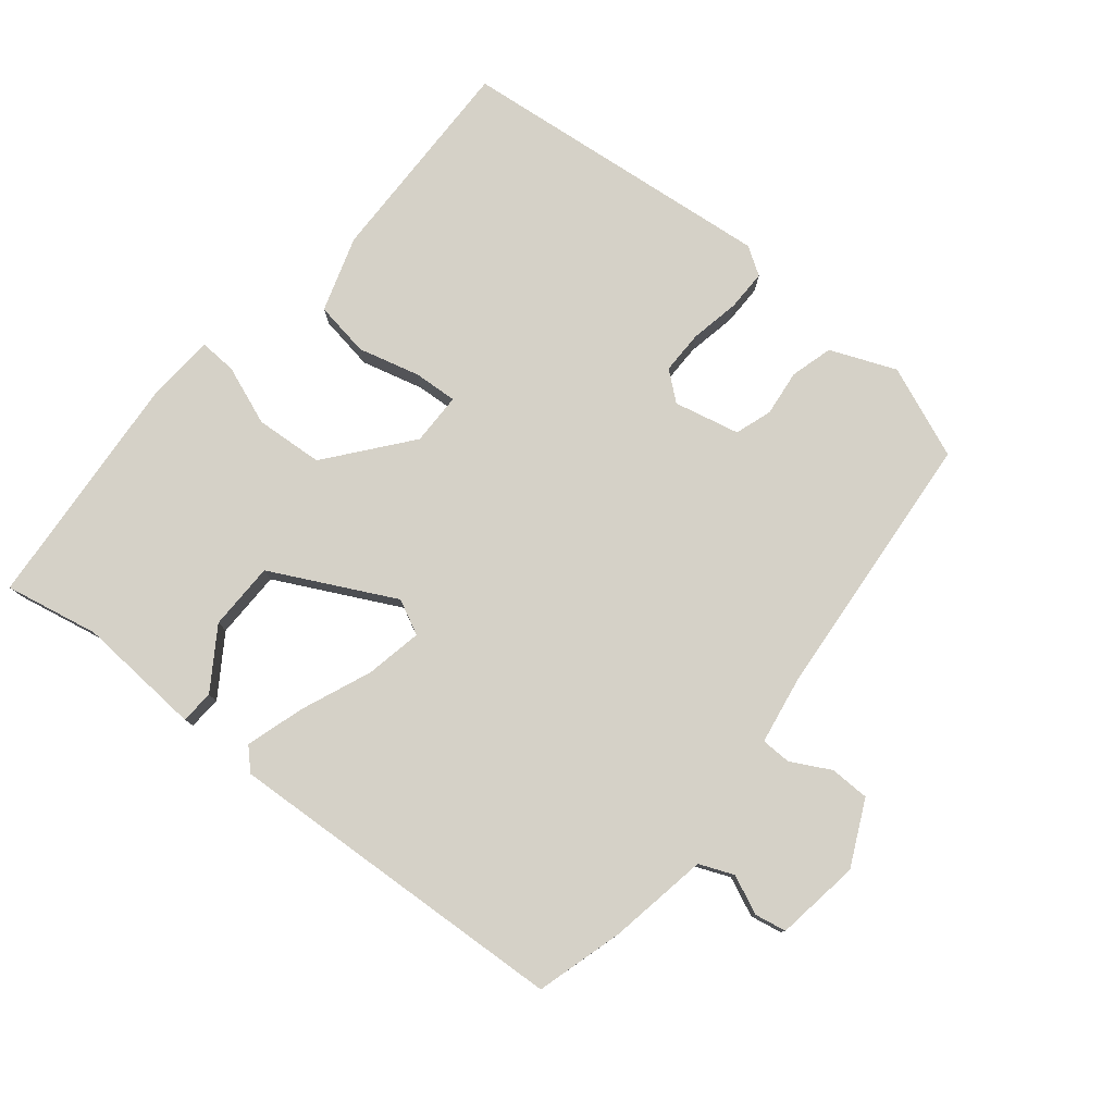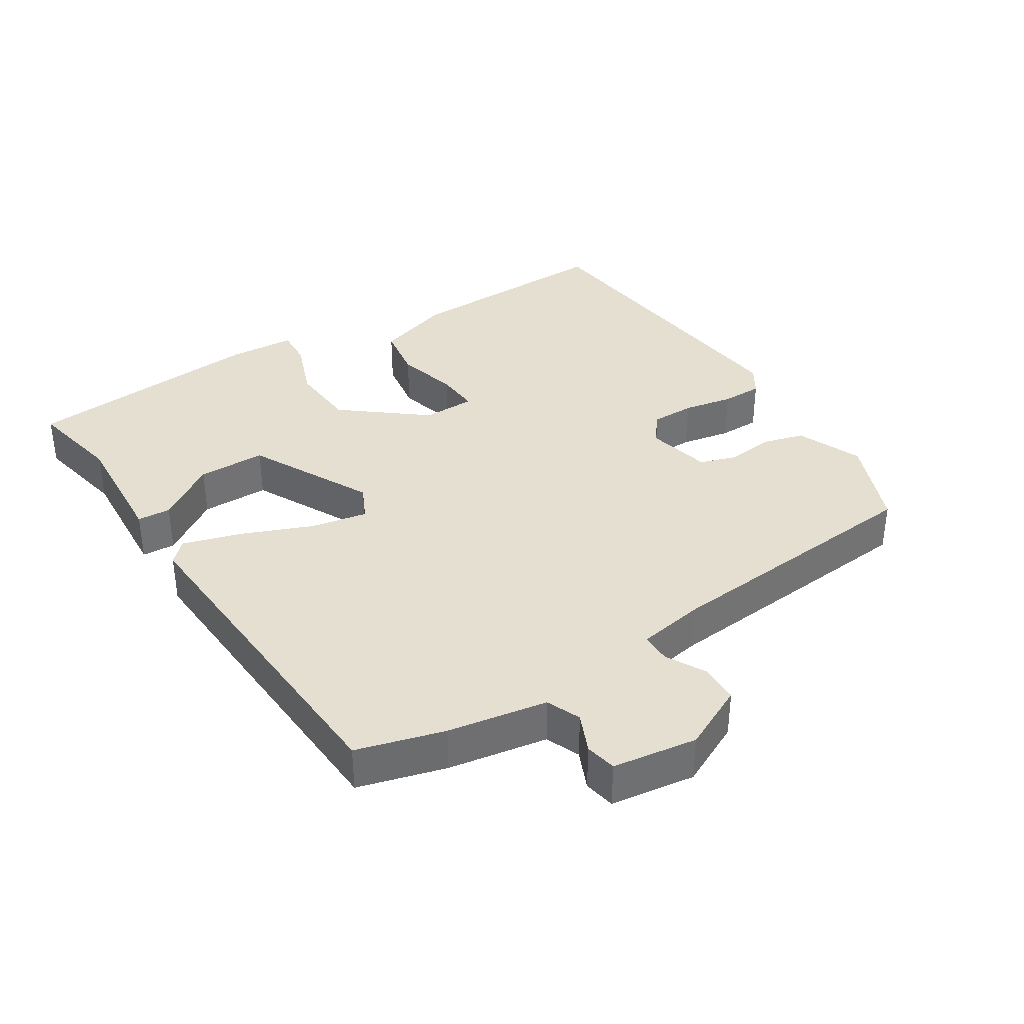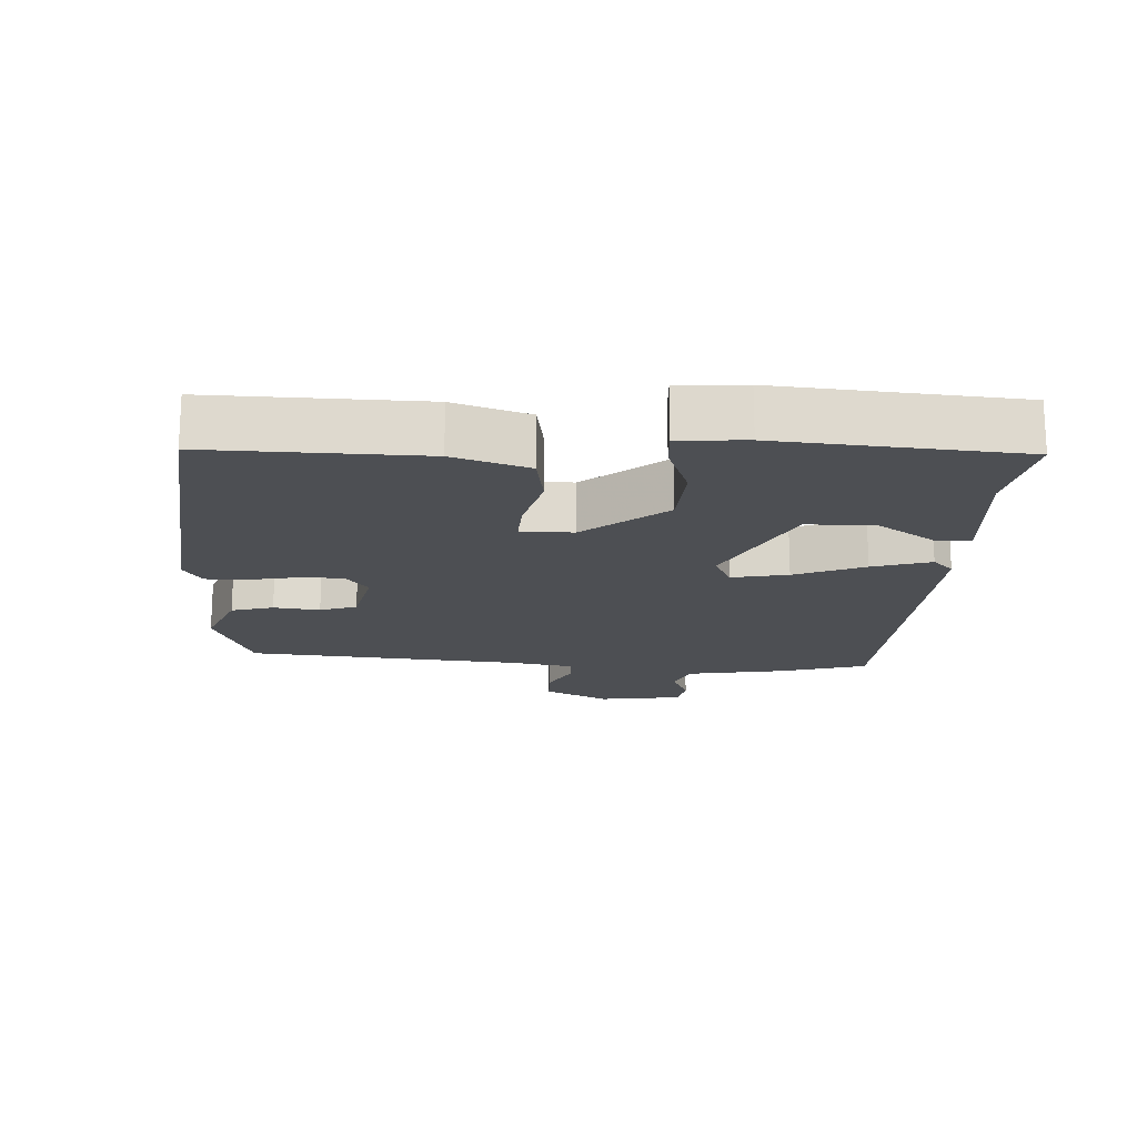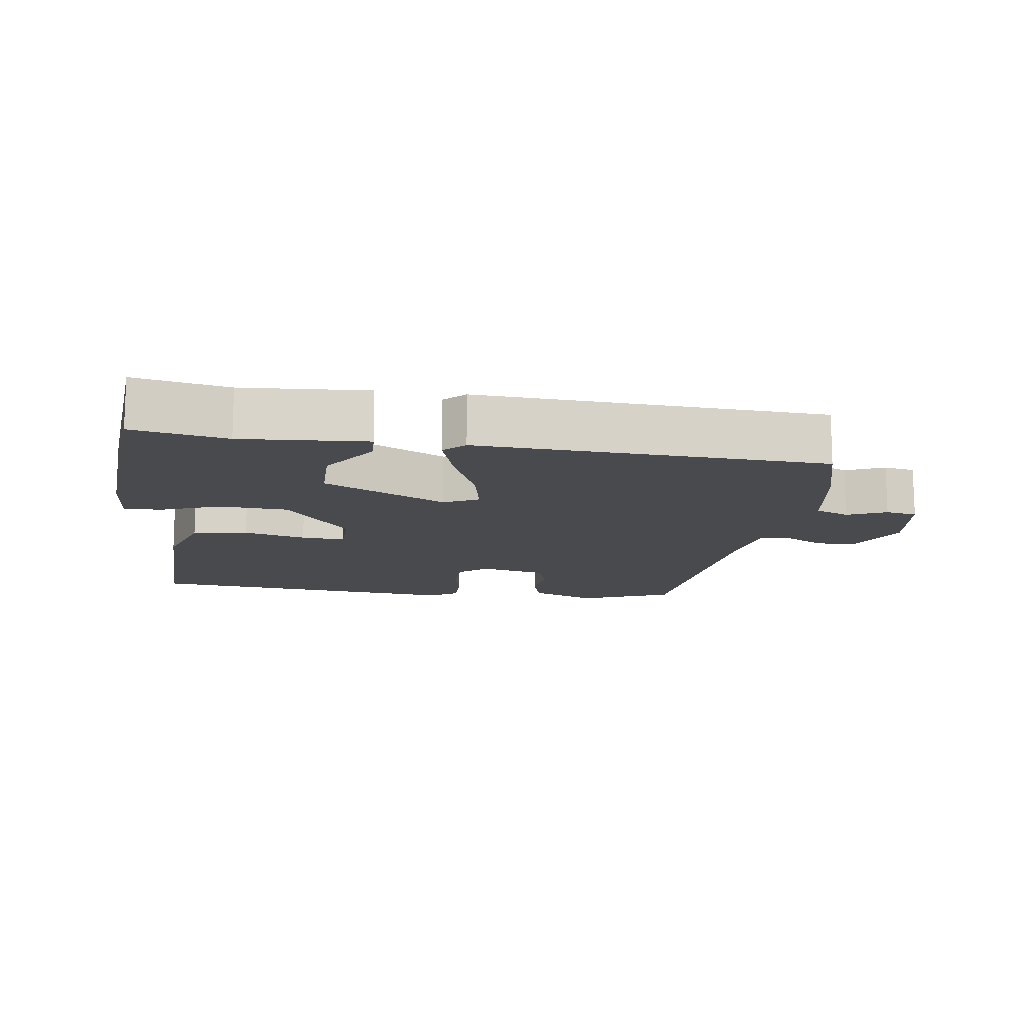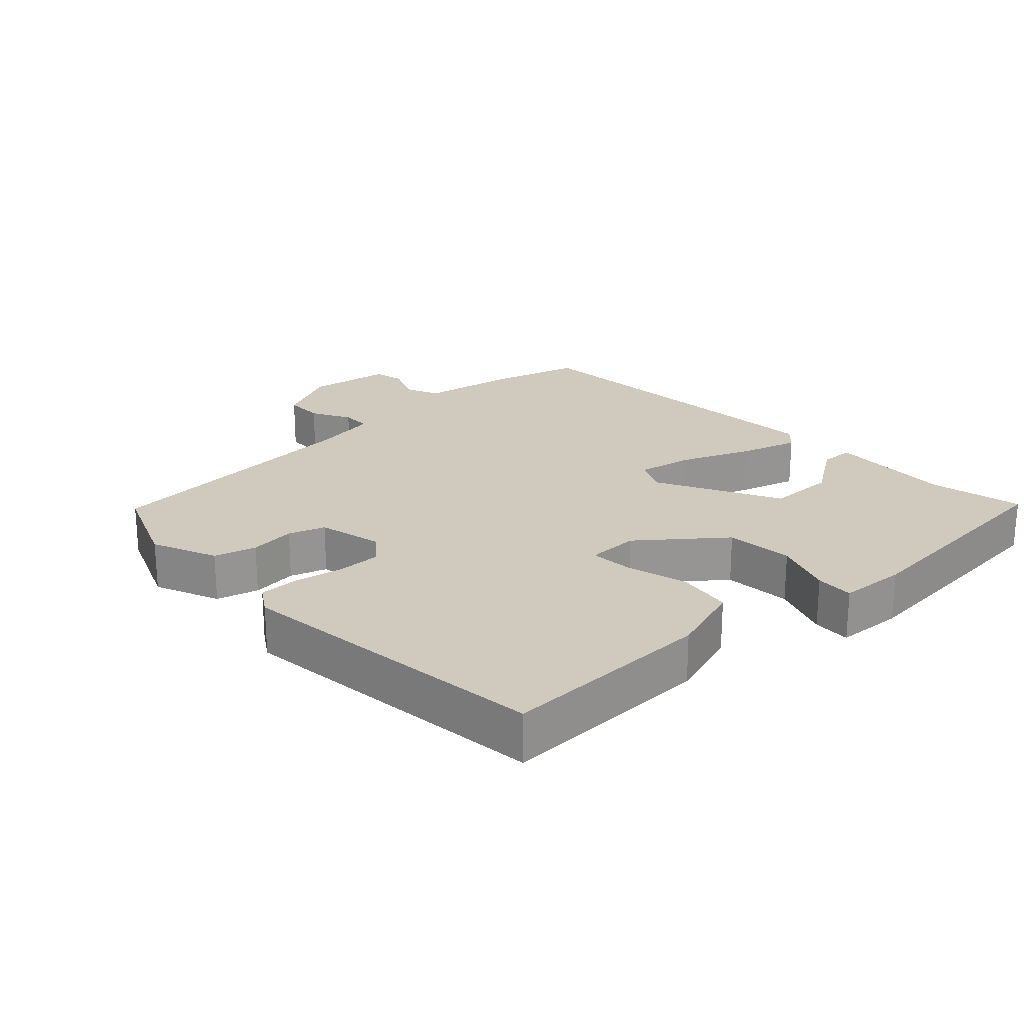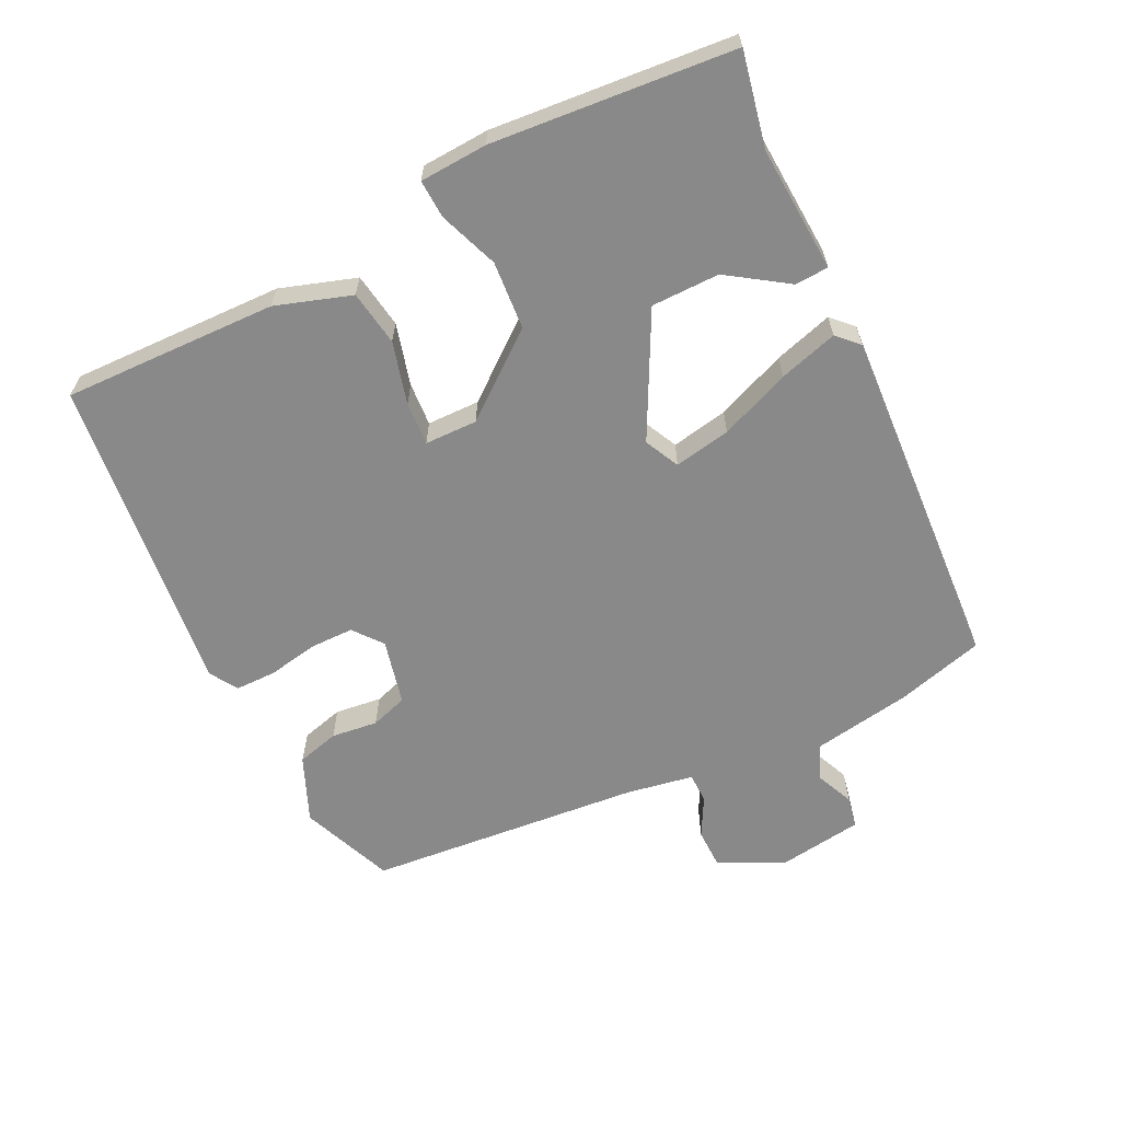
<metadata>
{"format":"obj","ext":"obj","renderer":"f3d","projection":"perspective","resolution":1024,"background":"white","views":[{"elev":78.8,"azim":-140.7,"up":"+Y"},{"elev":36.8,"azim":-122.5,"up":"+Y"},{"elev":-17.9,"azim":87.0,"up":"+Y"},{"elev":-13.2,"azim":172.1,"up":"+Y"},{"elev":22.8,"azim":46.8,"up":"+Y"},{"elev":-63.0,"azim":115.9,"up":"+Y"}]}
</metadata>
<code>
v 0.47 0.07 0.5
v 0.463 0.07 0.186
v 0.427 0.07 0.075
v 0.346 0.07 0.062
v 0.255 0.07 0.086
v 0.191 0.07 0.09
v 0.19 0.07 0.013
v 0.286 0.07 -0.107
v 0.386 0.07 -0.114
v 0.473 0.07 -0.081
v 0.529 0.07 -0.078
v 0.535 0.07 -0.177
v 0.506 0.07 -0.531
v 0.368 0.07 -0.503
v 0.184 0.07 -0.515
v 0.181 0.07 -0.466
v 0.239 0.07 -0.379
v 0.238 0.07 -0.279
v 0.058 0.07 -0.187
v 0.007 0.07 -0.212
v 0.023 0.07 -0.295
v 0.065 0.07 -0.398
v 0.091 0.07 -0.484
v 0.061 0.07 -0.514
v -0.448 0.07 -0.485
v -0.484 0.07 -0.357
v -0.509 0.07 -0.211
v -0.559 0.07 -0.19
v -0.616 0.07 -0.215
v -0.662 0.07 -0.206
v -0.68 0.07 -0.082
v -0.634 0.07 0.013
v -0.576 0.07 0.014
v -0.518 0.07 -0.017
v -0.474 0.07 -0.016
v -0.457 0.07 0.082
v -0.422 0.07 0.484
v -0.286 0.07 0.539
v -0.19 0.07 0.499
v -0.173 0.07 0.437
v -0.181 0.07 0.369
v -0.163 0.07 0.315
v -0.067 0.07 0.293
v -0.025 0.07 0.327
v -0.025 0.07 0.391
v -0.039 0.07 0.464
v -0.039 0.07 0.524
v 0.002 0.07 0.55
v 0.47 0 0.5
v 0.463 0 0.186
v 0.427 0 0.075
v 0.346 0 0.062
v 0.255 0 0.086
v 0.191 0 0.09
v 0.19 0 0.013
v 0.286 0 -0.107
v 0.386 0 -0.114
v 0.473 0 -0.081
v 0.529 0 -0.078
v 0.535 0 -0.177
v 0.506 0 -0.531
v 0.368 0 -0.503
v 0.184 0 -0.515
v 0.181 0 -0.466
v 0.239 0 -0.379
v 0.238 0 -0.279
v 0.058 0 -0.187
v 0.007 0 -0.212
v 0.023 0 -0.295
v 0.065 0 -0.398
v 0.091 0 -0.484
v 0.061 0 -0.514
v -0.448 0 -0.485
v -0.484 0 -0.357
v -0.509 0 -0.211
v -0.559 0 -0.19
v -0.616 0 -0.215
v -0.662 0 -0.206
v -0.68 0 -0.082
v -0.634 0 0.013
v -0.576 0 0.014
v -0.518 0 -0.017
v -0.474 0 -0.016
v -0.457 0 0.082
v -0.422 0 0.484
v -0.286 0 0.539
v -0.19 0 0.499
v -0.173 0 0.437
v -0.181 0 0.369
v -0.163 0 0.315
v -0.067 0 0.293
v -0.025 0 0.327
v -0.025 0 0.391
v -0.039 0 0.464
v -0.039 0 0.524
v 0.002 0 0.55
f 3 4 5
f 2 3 5
f 1 2 5
f 48 1 5
f 47 48 5
f 46 47 5
f 45 46 5
f 44 45 5 6
f 43 44 6 7
f 42 43 7 8
f 39 40 41
f 38 39 41
f 37 38 41
f 36 37 41
f 35 36 41 42
f 32 33 34
f 31 32 34
f 30 31 34
f 29 30 34
f 28 29 34
f 27 28 34 35
f 26 27 35
f 25 26 35
f 24 25 35
f 23 24 35
f 22 23 35
f 21 22 35
f 20 21 35 42
f 14 15 16 17
f 14 17 18
f 13 14 18
f 12 13 18
f 11 12 18
f 10 11 18
f 9 10 18
f 8 9 18 19
f 19 20 42
f 8 19 42
f 53 52 51
f 53 51 50
f 53 50 49
f 53 49 96
f 53 96 95
f 53 95 94
f 53 94 93
f 54 53 93 92
f 55 54 92 91
f 56 55 91 90
f 89 88 87
f 89 87 86
f 89 86 85
f 89 85 84
f 90 89 84 83
f 82 81 80
f 82 80 79
f 82 79 78
f 82 78 77
f 82 77 76
f 83 82 76 75
f 83 75 74
f 83 74 73
f 83 73 72
f 83 72 71
f 83 71 70
f 83 70 69
f 90 83 69 68
f 65 64 63 62
f 66 65 62
f 66 62 61
f 66 61 60
f 66 60 59
f 66 59 58
f 66 58 57
f 67 66 57 56
f 90 68 67
f 90 67 56
f 1 49 50 2
f 2 50 51 3
f 3 51 52 4
f 4 52 53 5
f 5 53 54 6
f 6 54 55 7
f 7 55 56 8
f 8 56 57 9
f 9 57 58 10
f 10 58 59 11
f 11 59 60 12
f 12 60 61 13
f 13 61 62 14
f 14 62 63 15
f 15 63 64 16
f 16 64 65 17
f 17 65 66 18
f 18 66 67 19
f 19 67 68 20
f 20 68 69 21
f 21 69 70 22
f 22 70 71 23
f 23 71 72 24
f 24 72 73 25
f 25 73 74 26
f 26 74 75 27
f 27 75 76 28
f 28 76 77 29
f 29 77 78 30
f 30 78 79 31
f 31 79 80 32
f 32 80 81 33
f 33 81 82 34
f 34 82 83 35
f 35 83 84 36
f 36 84 85 37
f 37 85 86 38
f 38 86 87 39
f 39 87 88 40
f 40 88 89 41
f 41 89 90 42
f 42 90 91 43
f 43 91 92 44
f 44 92 93 45
f 45 93 94 46
f 46 94 95 47
f 47 95 96 48
f 48 96 49 1

</code>
